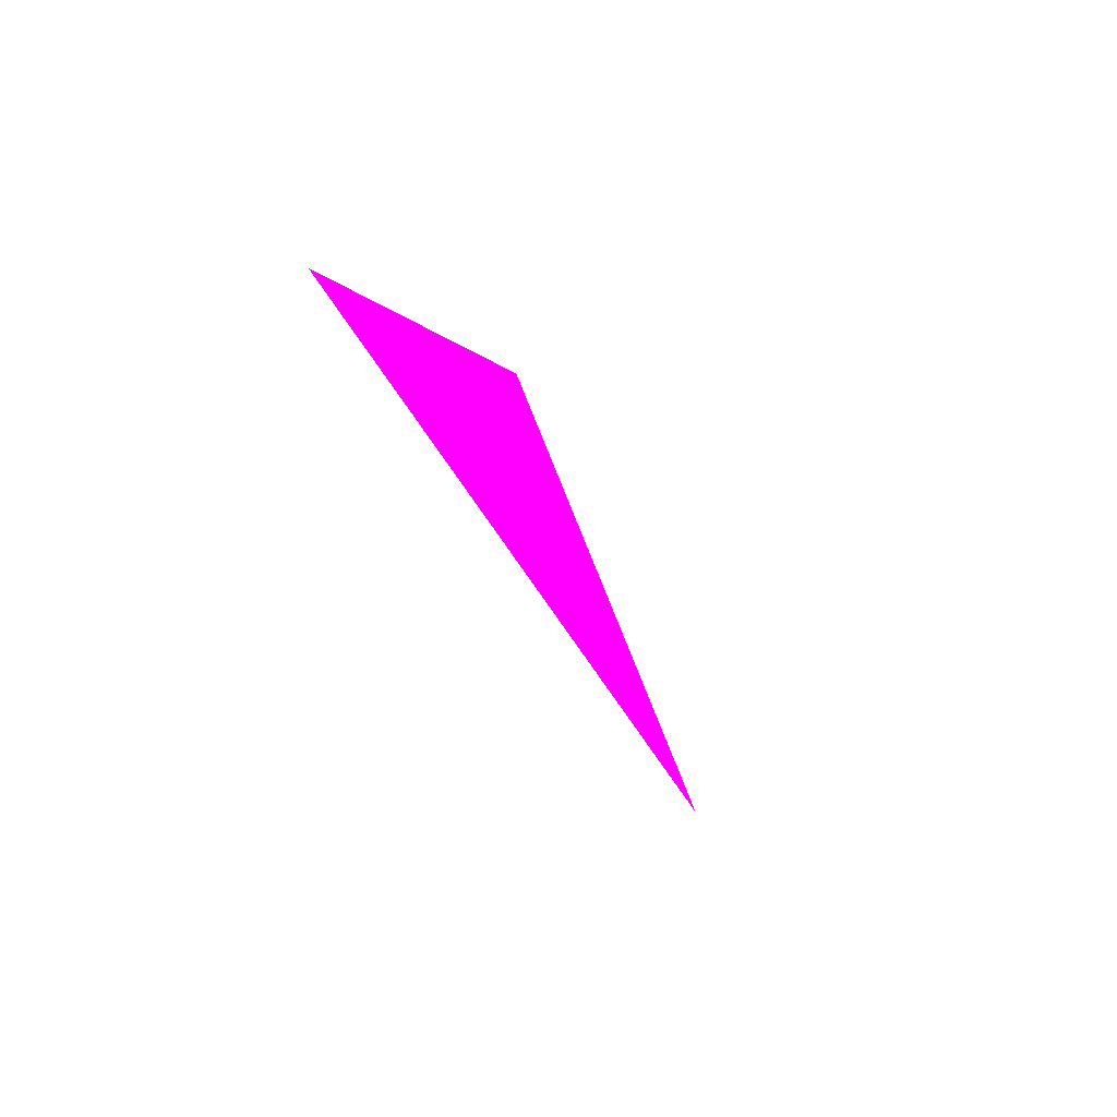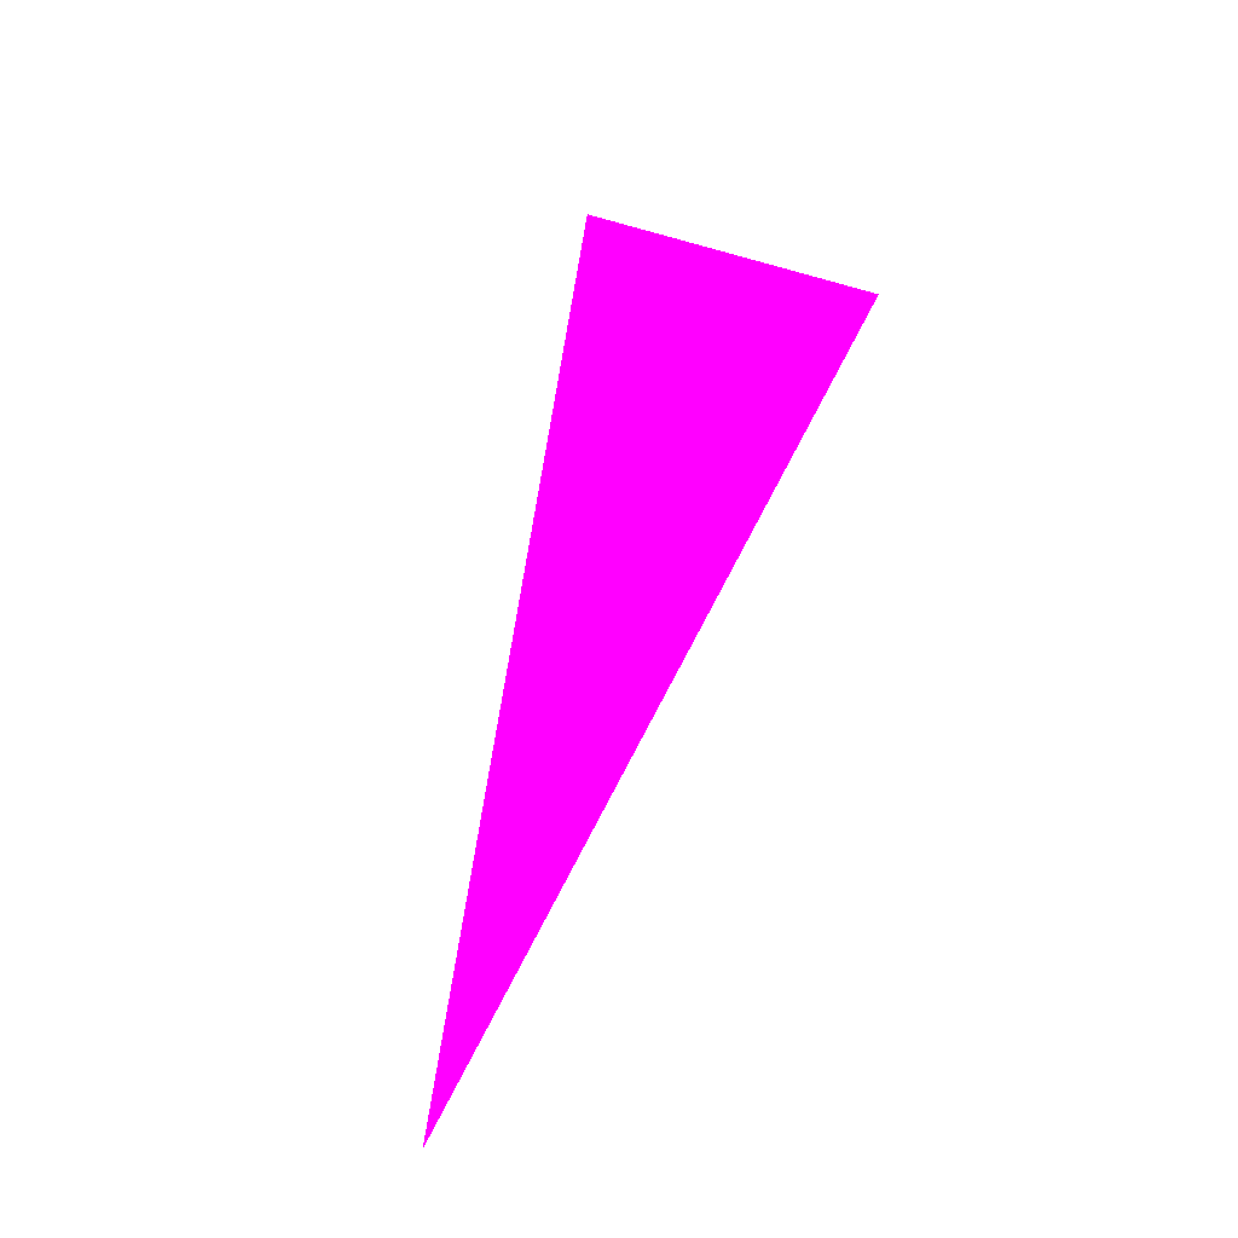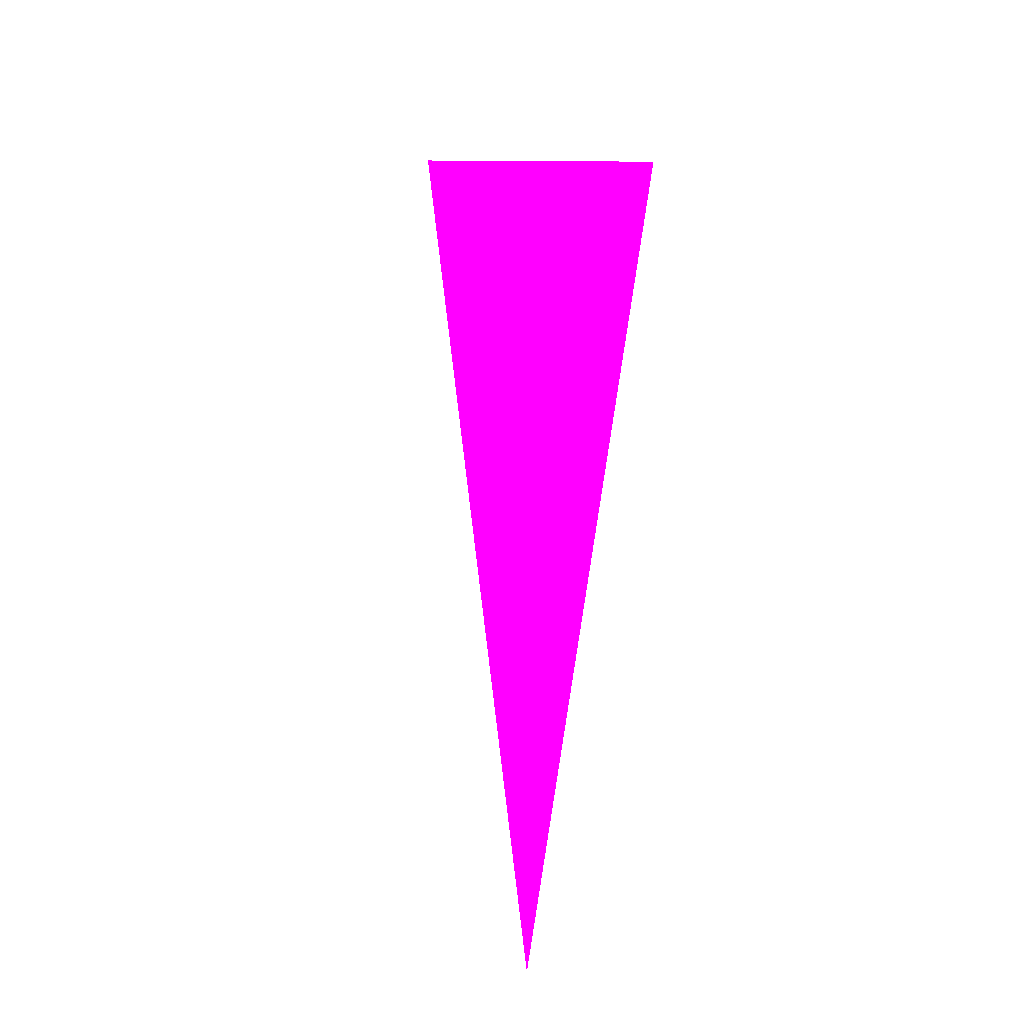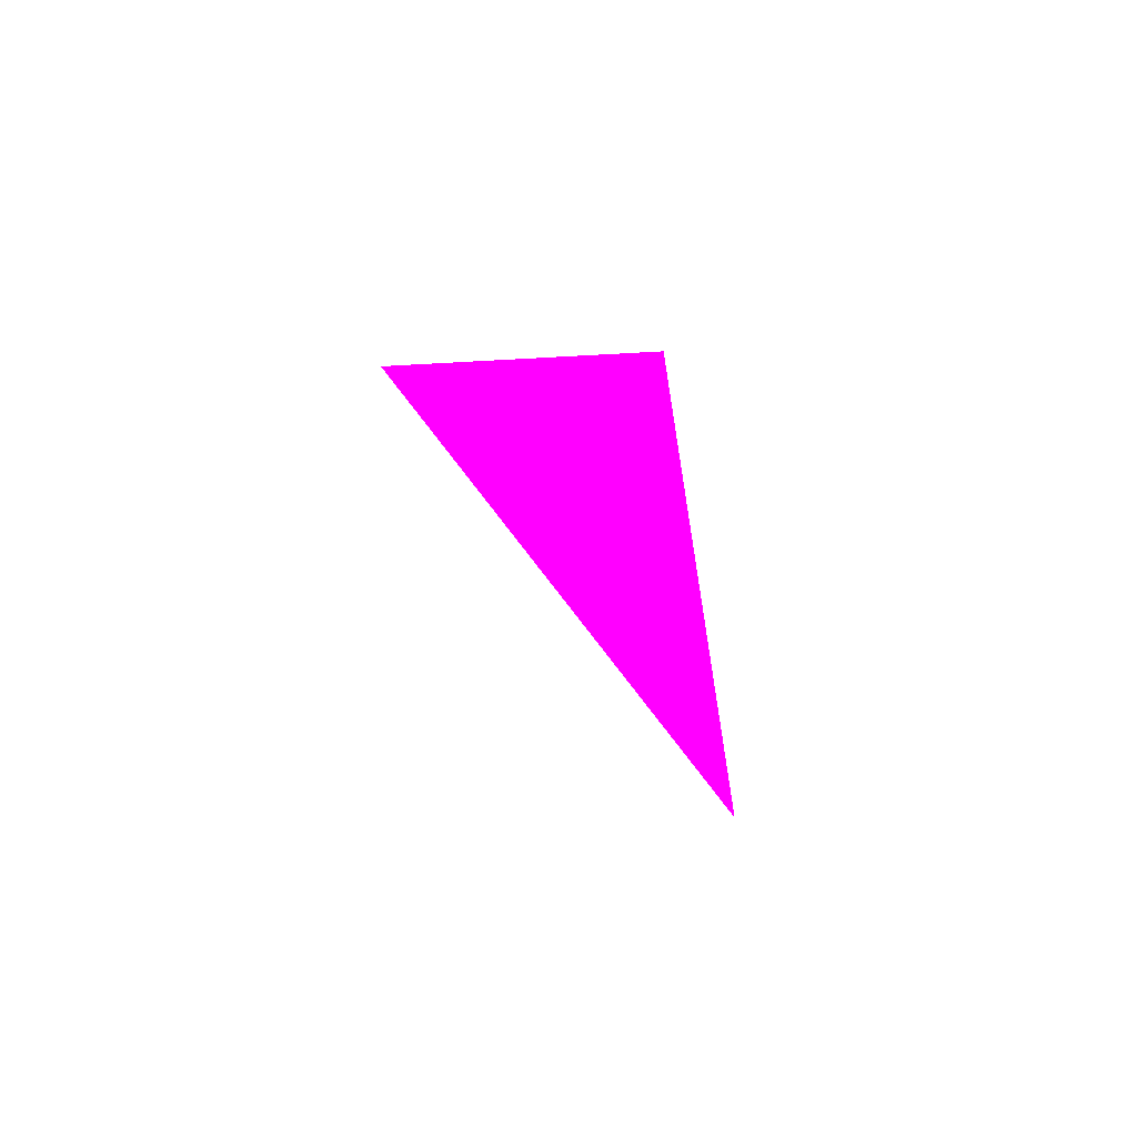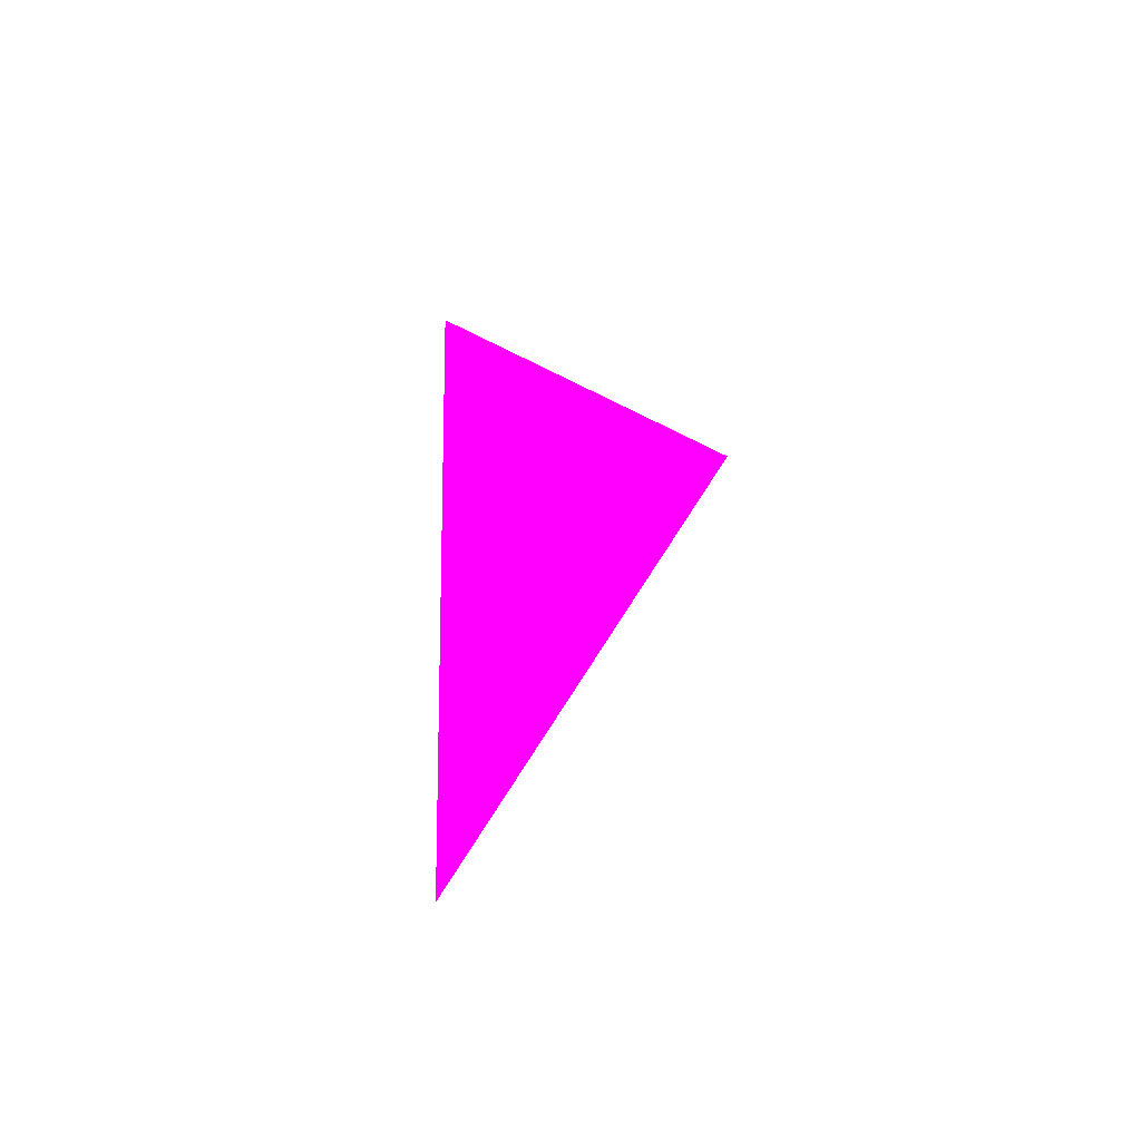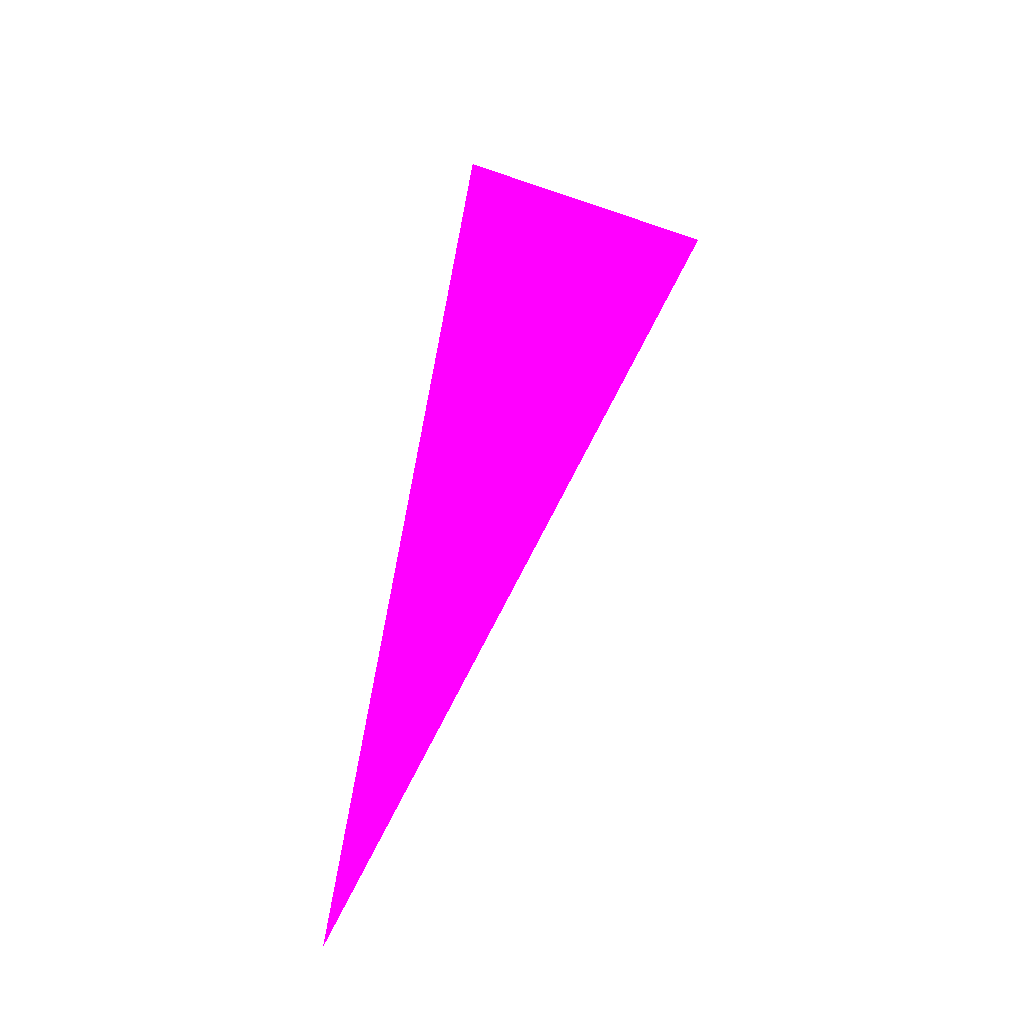
<metadata>
{"format":"obj","ext":"obj","renderer":"f3d","projection":"perspective","resolution":1024,"background":"white","views":[{"elev":52.1,"azim":70.1,"up":"+Z"},{"elev":-12.8,"azim":-134.3,"up":"+Z"},{"elev":-24.7,"azim":-21.0,"up":"+Z"},{"elev":-76.0,"azim":17.8,"up":"+Z"},{"elev":-38.4,"azim":-173.5,"up":"+Z"},{"elev":-8.8,"azim":-135.4,"up":"+Z"}]}
</metadata>
<code>
o geometry_0
v 6.125e+05 5.855e+06 661.4 1 0 1
v 6.125e+05 5.855e+06 661.5 1 0 1
v 6.125e+05 5.855e+06 664 1 0 1
v 6.125e+05 5.855e+06 648 1 0 1
f 1 3 4
f 1 4 2
f 1 2 3
f 2 4 3

</code>
